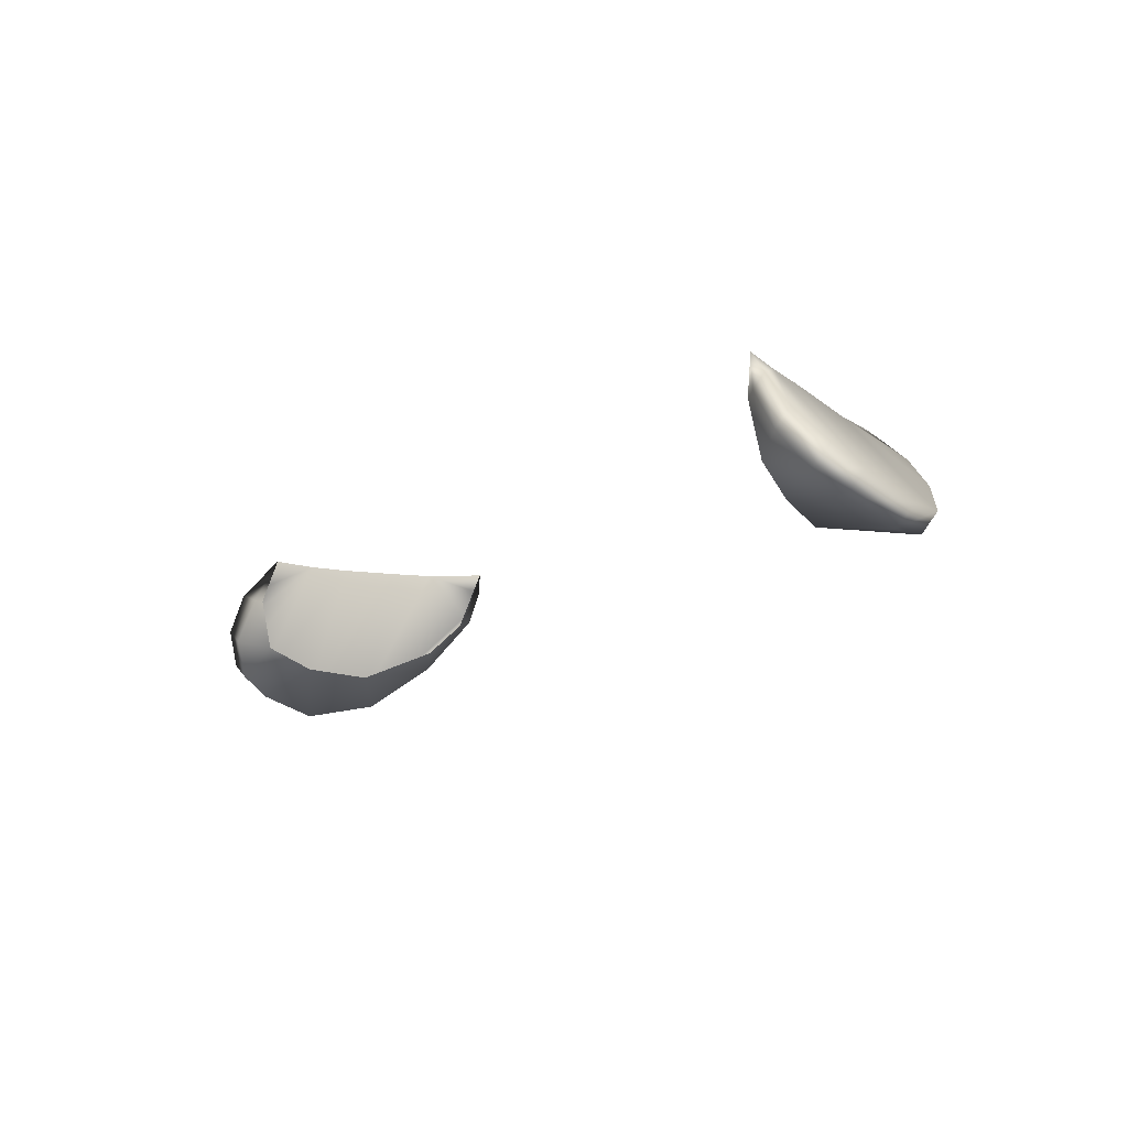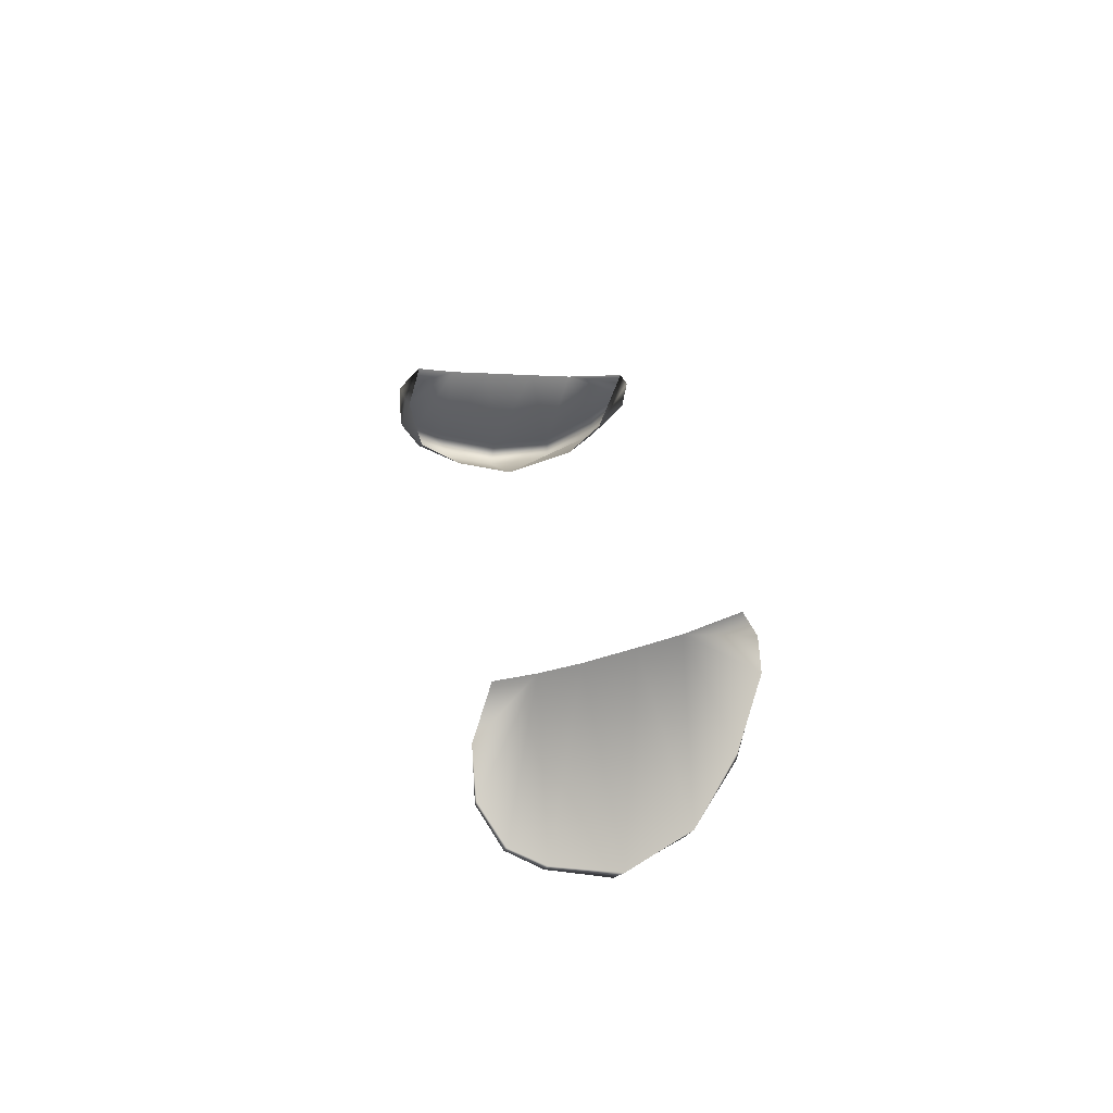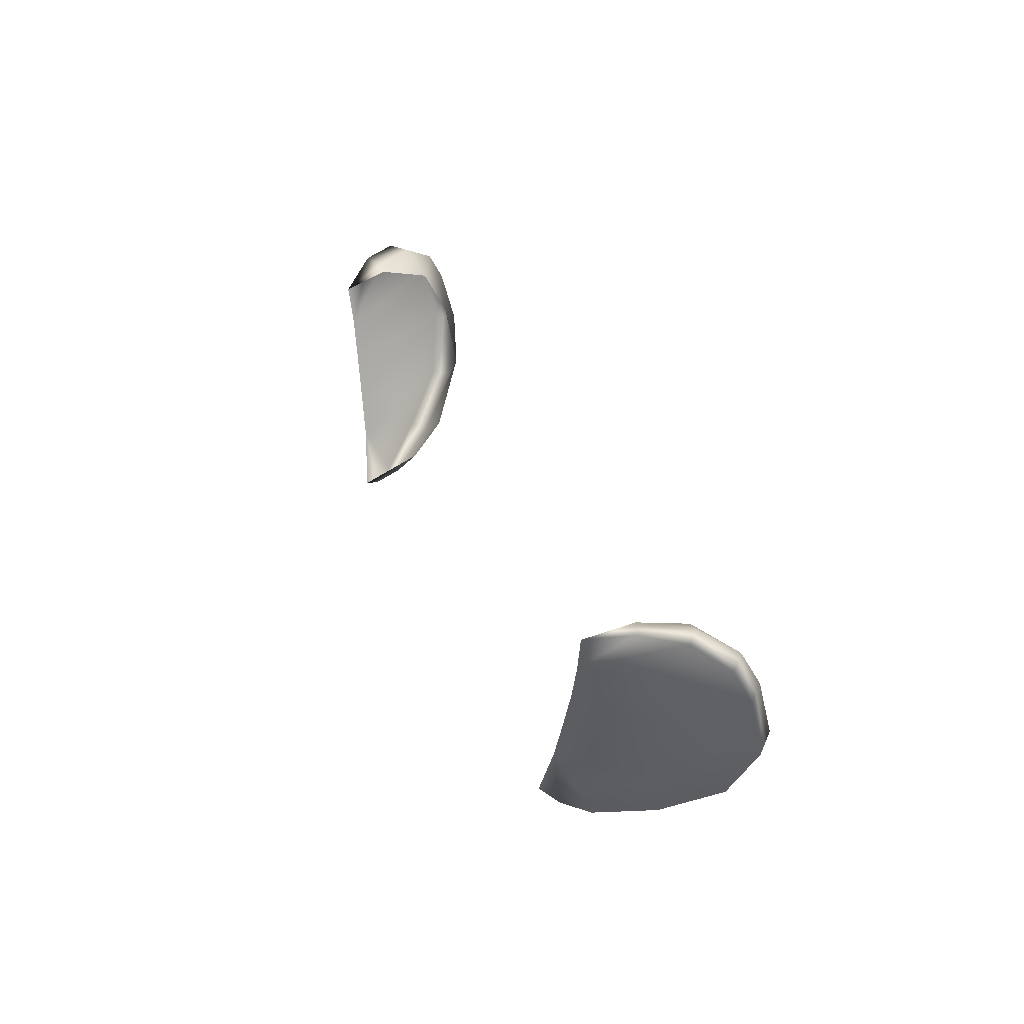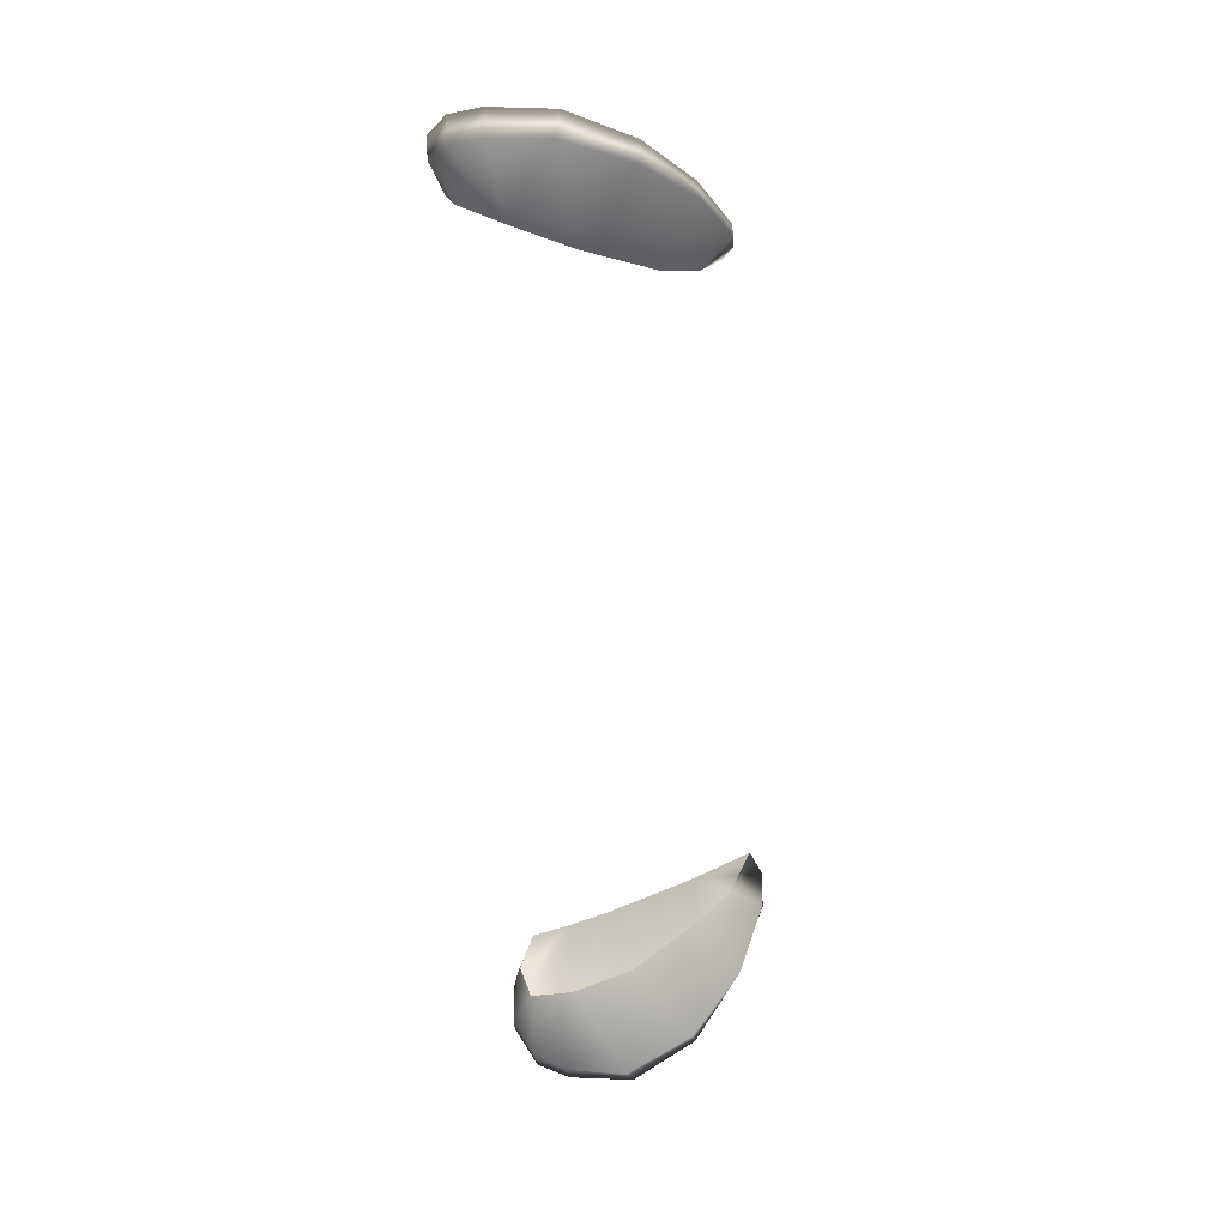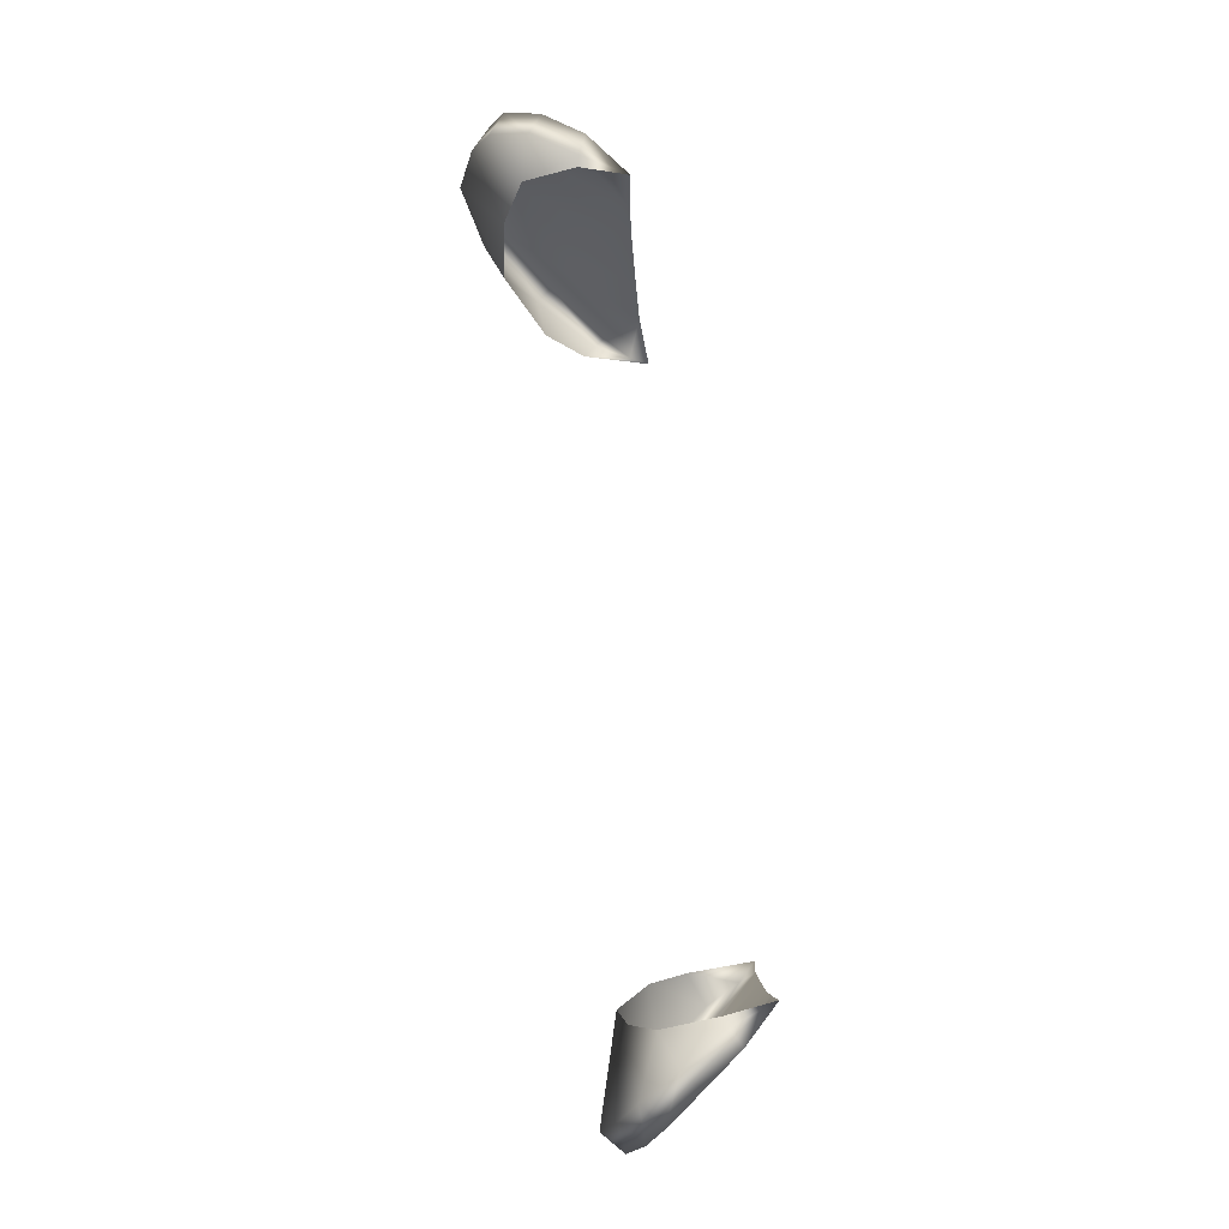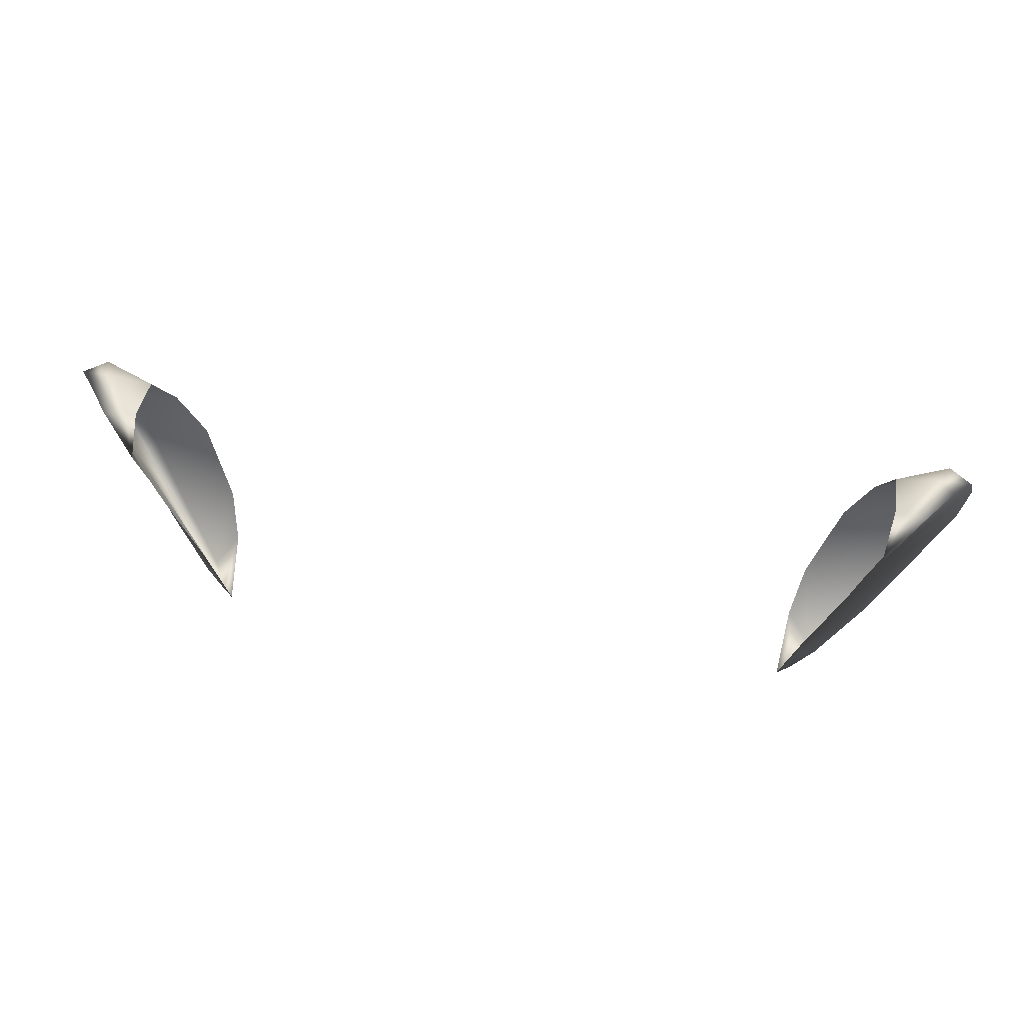
<metadata>
{"format":"obj","ext":"obj","renderer":"f3d","projection":"perspective","resolution":1024,"background":"white","views":[{"elev":-17.0,"azim":-128.8,"up":"+Z"},{"elev":25.2,"azim":-98.2,"up":"+Z"},{"elev":31.7,"azim":70.4,"up":"+Y"},{"elev":-67.5,"azim":-86.2,"up":"+Z"},{"elev":69.1,"azim":-98.7,"up":"+Y"},{"elev":53.7,"azim":9.3,"up":"+Y"}]}
</metadata>
<code>
g SeparateMesh_NPC_Emmie_Model_Emmie_Ear
v 0.05801 0.8877 -0.005962
v 0.06208 0.8986 -0.007234
v 0.06087 0.8857 -0.009115
v 0.06563 0.886 -0.01344
v 0.06407 0.8861 -0.0154
v 0.07493 0.8917 -0.02213
v 0.07244 0.8913 -0.02521
v 0.08359 0.9005 -0.03057
v 0.08023 0.9009 -0.03385
v 0.06503 0.9066 -0.00752
v 0.08567 0.9136 -0.0369
v 0.0895 0.9125 -0.03338
v 0.06841 0.916 -0.007792
v 0.08598 0.9246 -0.03402
v 0.09018 0.9245 -0.0305
v 0.08472 0.9307 -0.03077
v 0.07061 0.9234 -0.007868
v 0.08894 0.9307 -0.02744
v 0.08135 0.9347 -0.02413
v 0.08491 0.9347 -0.02134
v 0.07967 0.9348 -0.01429
v 0.0728 0.9308 -0.007495
v 0.0762 0.9339 -0.016
v 0.0762 0.9339 -0.016
v 0.0728 0.9308 -0.007495
v 0.07427 0.9332 -0.0165
v 0.07442 0.9307 -0.02637
v 0.08135 0.9347 -0.02413
v 0.08472 0.9307 -0.03077
v 0.07154 0.9225 -0.0303
v 0.08598 0.9246 -0.03402
v 0.08567 0.9136 -0.0369
v 0.06698 0.9114 -0.03134
v 0.08023 0.9009 -0.03385
v 0.07244 0.8913 -0.02521
v 0.06126 0.8986 -0.02498
v 0.06407 0.8861 -0.0154
v 0.05917 0.8921 -0.01817
v 0.06087 0.8857 -0.009115
v 0.05801 0.8877 -0.005962
v -0.05801 0.8877 -0.005962
v -0.06087 0.8857 -0.009115
v -0.06208 0.8986 -0.007234
v -0.06563 0.886 -0.01344
v -0.06407 0.8861 -0.0154
v -0.07493 0.8917 -0.02213
v -0.07244 0.8913 -0.02521
v -0.08359 0.9005 -0.03057
v -0.08023 0.9009 -0.03385
v -0.06503 0.9066 -0.00752
v -0.08567 0.9136 -0.0369
v -0.0895 0.9125 -0.03338
v -0.06841 0.916 -0.007792
v -0.08598 0.9246 -0.03402
v -0.09018 0.9245 -0.0305
v -0.08472 0.9307 -0.03077
v -0.07061 0.9234 -0.007868
v -0.08894 0.9307 -0.02744
v -0.08135 0.9347 -0.02413
v -0.08491 0.9347 -0.02134
v -0.07967 0.9348 -0.01429
v -0.0728 0.9308 -0.007496
v -0.0762 0.9339 -0.016
v -0.0762 0.9339 -0.016
v -0.07427 0.9332 -0.0165
v -0.0728 0.9308 -0.007496
v -0.07442 0.9307 -0.02637
v -0.08135 0.9347 -0.02413
v -0.08472 0.9307 -0.03077
v -0.07154 0.9225 -0.0303
v -0.08598 0.9246 -0.03402
v -0.08567 0.9136 -0.0369
v -0.06698 0.9114 -0.03134
v -0.08023 0.9009 -0.03385
v -0.07244 0.8913 -0.02521
v -0.06126 0.8986 -0.02498
v -0.06407 0.8861 -0.0154
v -0.05917 0.8921 -0.01817
v -0.06087 0.8857 -0.009115
v -0.05801 0.8877 -0.005962
g SeparateMesh_NPC_Emmie_Model_Emmie_Ear_0
f 3 2 1
f 4 2 3
f 3 5 4
f 6 4 5
f 2 4 6
f 7 6 5
f 2 6 8
f 8 6 7
f 9 8 7
f 10 2 8
f 9 11 8
f 8 12 10
f 11 12 8
f 12 13 10
f 11 14 12
f 12 15 13
f 14 15 12
f 15 14 16
f 15 17 13
f 18 15 16
f 17 15 18
f 18 16 19
f 20 17 18
f 20 18 19
f 21 17 20
f 21 20 19
f 22 17 21
f 23 21 19
f 23 22 21
f 26 25 24
f 27 26 24
f 24 28 27
f 28 29 27
f 27 29 30
f 29 31 30
f 31 32 30
f 30 32 33
f 32 34 33
f 34 35 33
f 35 36 33
f 36 35 37
f 38 36 37
f 39 38 37
f 40 38 39
f 43 42 41
f 43 44 42
f 45 42 44
f 44 46 45
f 44 43 46
f 46 47 45
f 46 43 48
f 46 48 47
f 48 49 47
f 43 50 48
f 51 49 48
f 52 48 50
f 52 51 48
f 53 52 50
f 54 51 52
f 55 52 53
f 55 54 52
f 56 54 55
f 57 55 53
f 58 56 55
f 58 55 57
f 59 56 58
f 60 58 57
f 60 59 58
f 57 61 60
f 60 61 59
f 57 62 61
f 61 63 59
f 62 63 61
f 66 65 64
f 65 67 64
f 68 64 67
f 69 68 67
f 69 67 70
f 71 69 70
f 72 71 70
f 72 70 73
f 74 72 73
f 75 74 73
f 76 75 73
f 75 76 77
f 76 78 77
f 78 79 77
f 78 80 79

</code>
